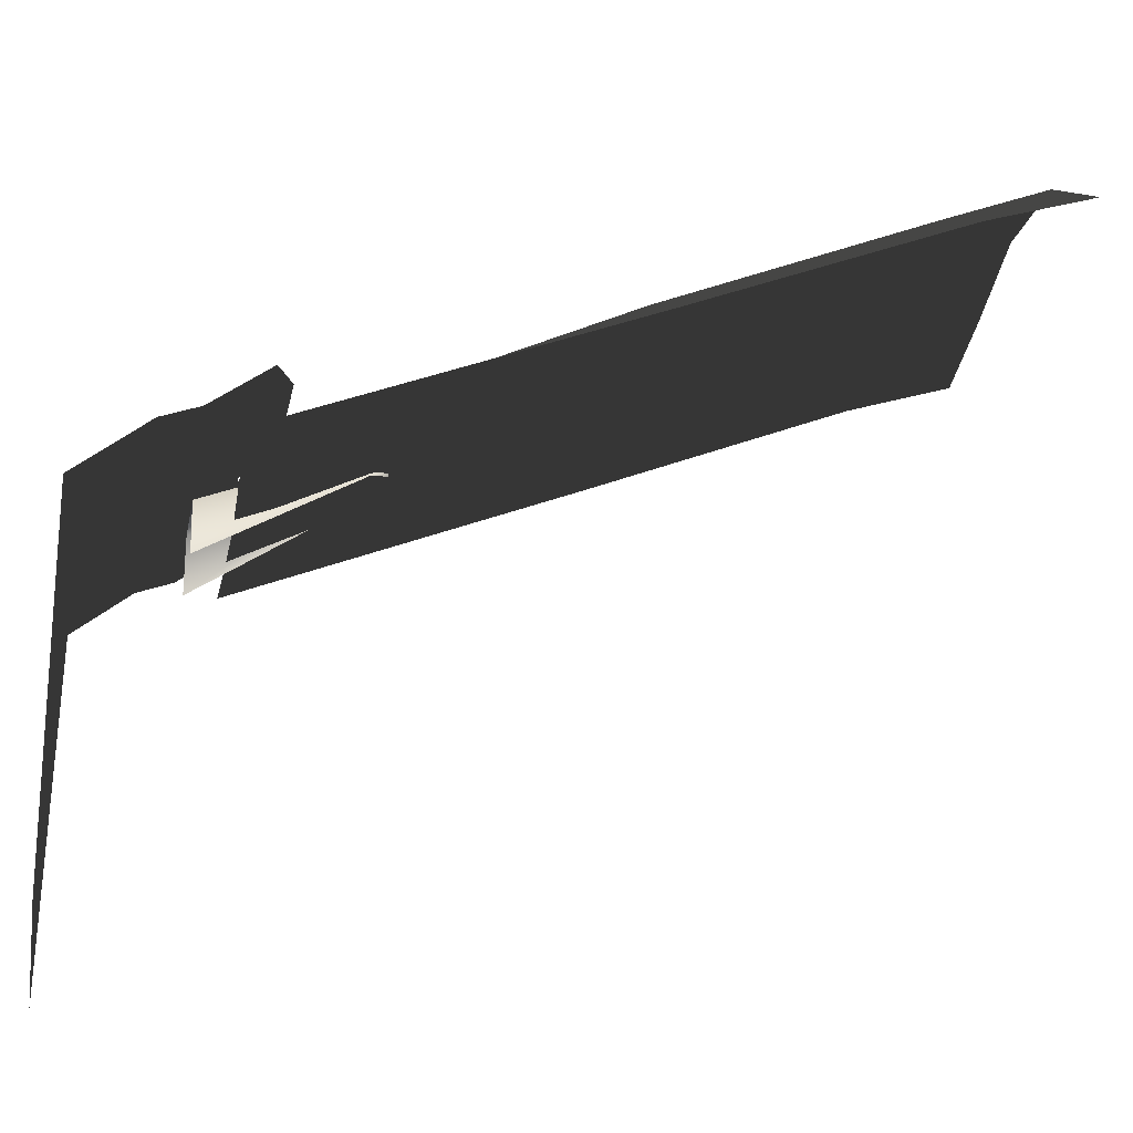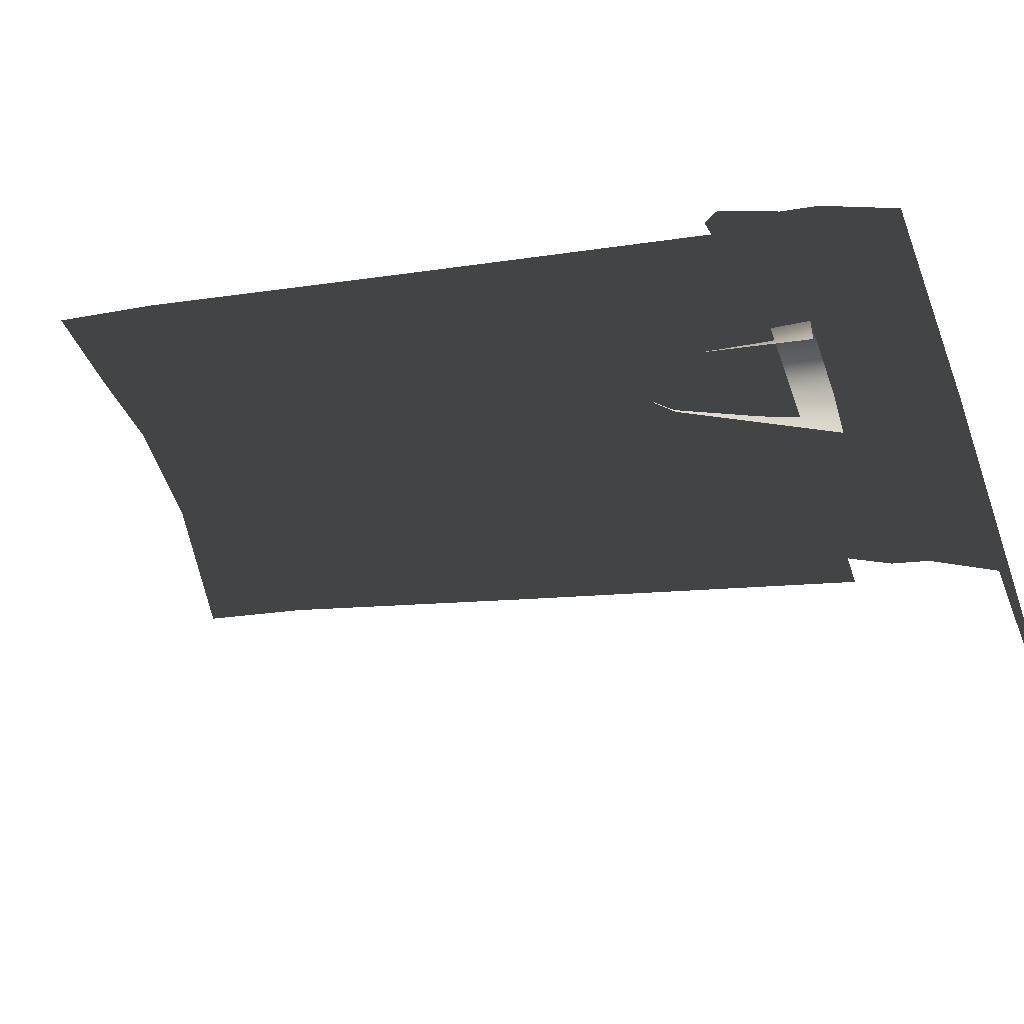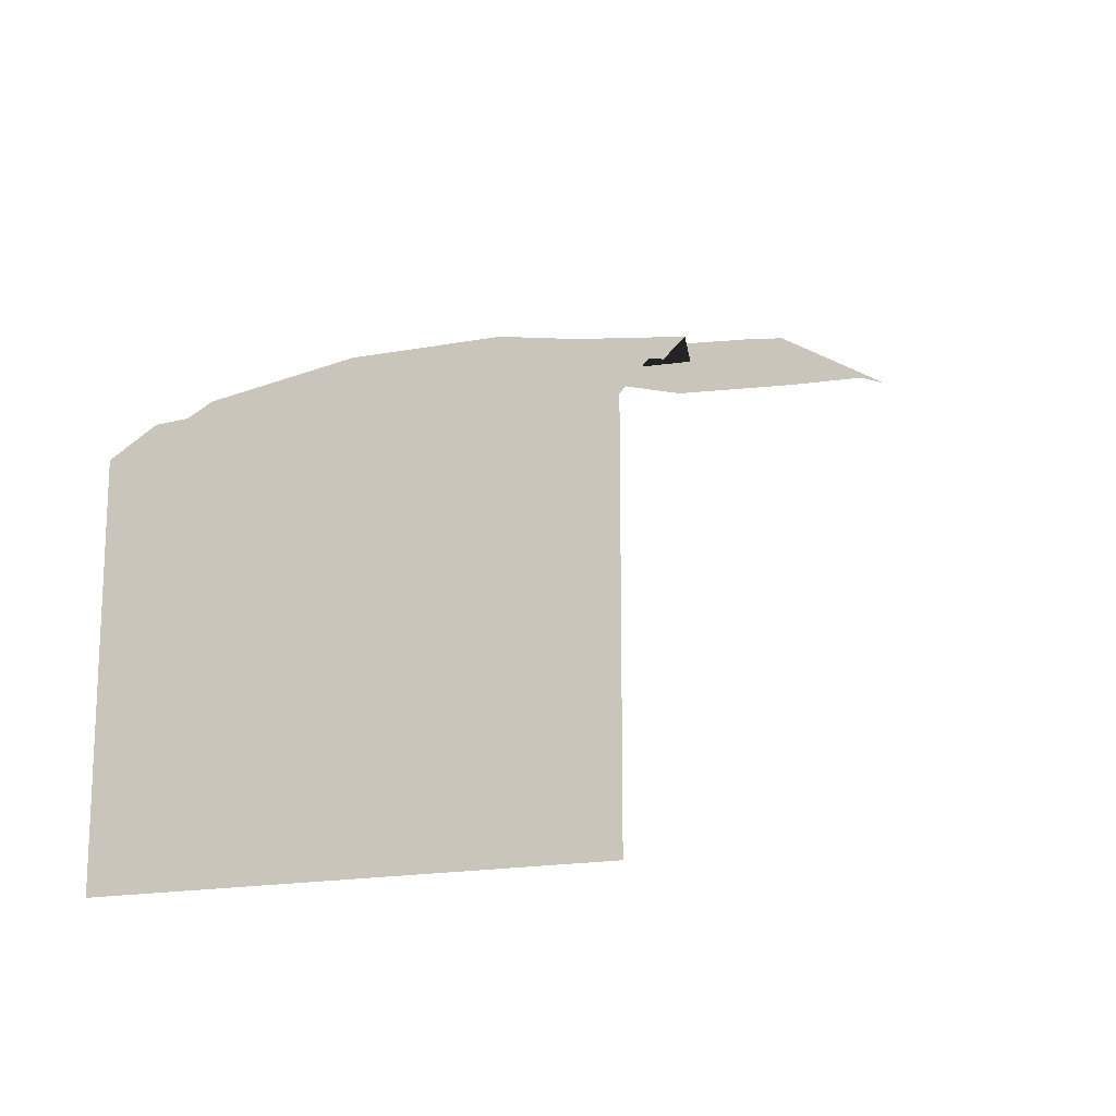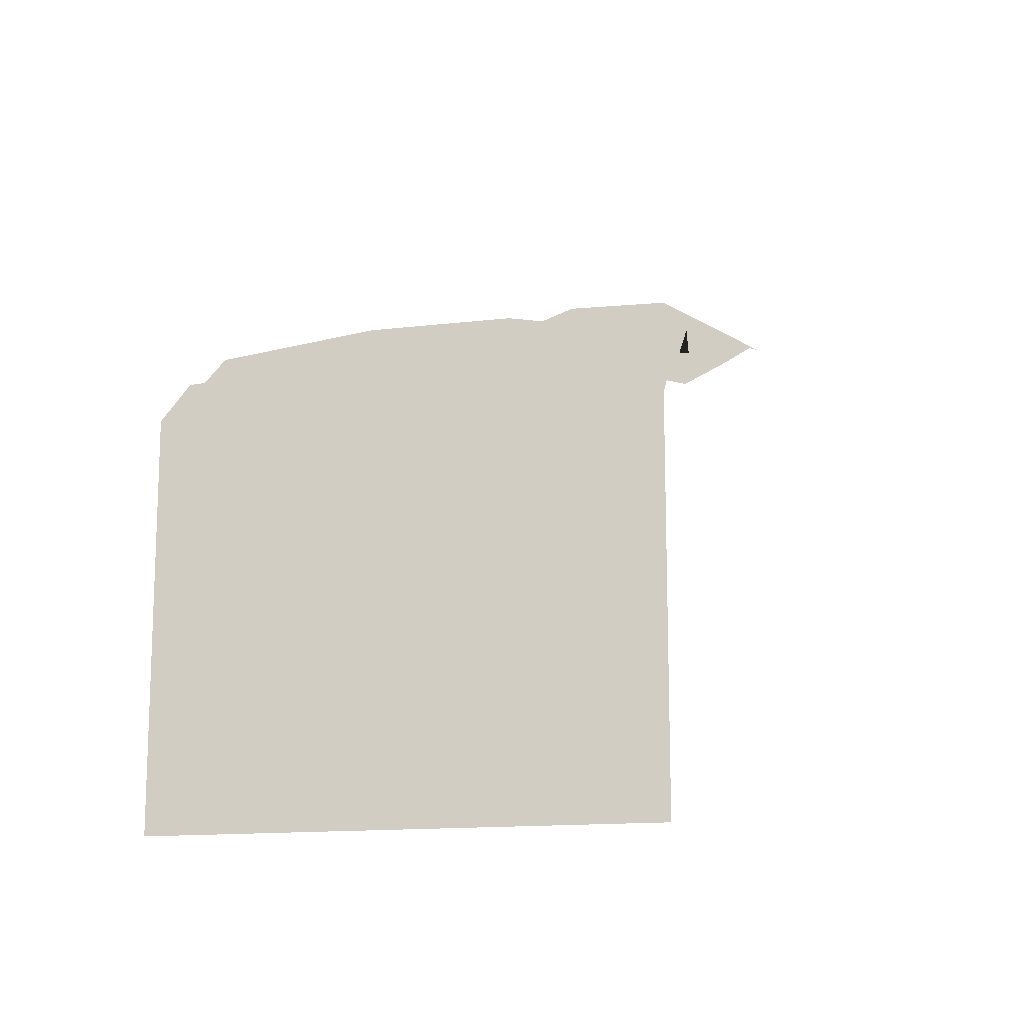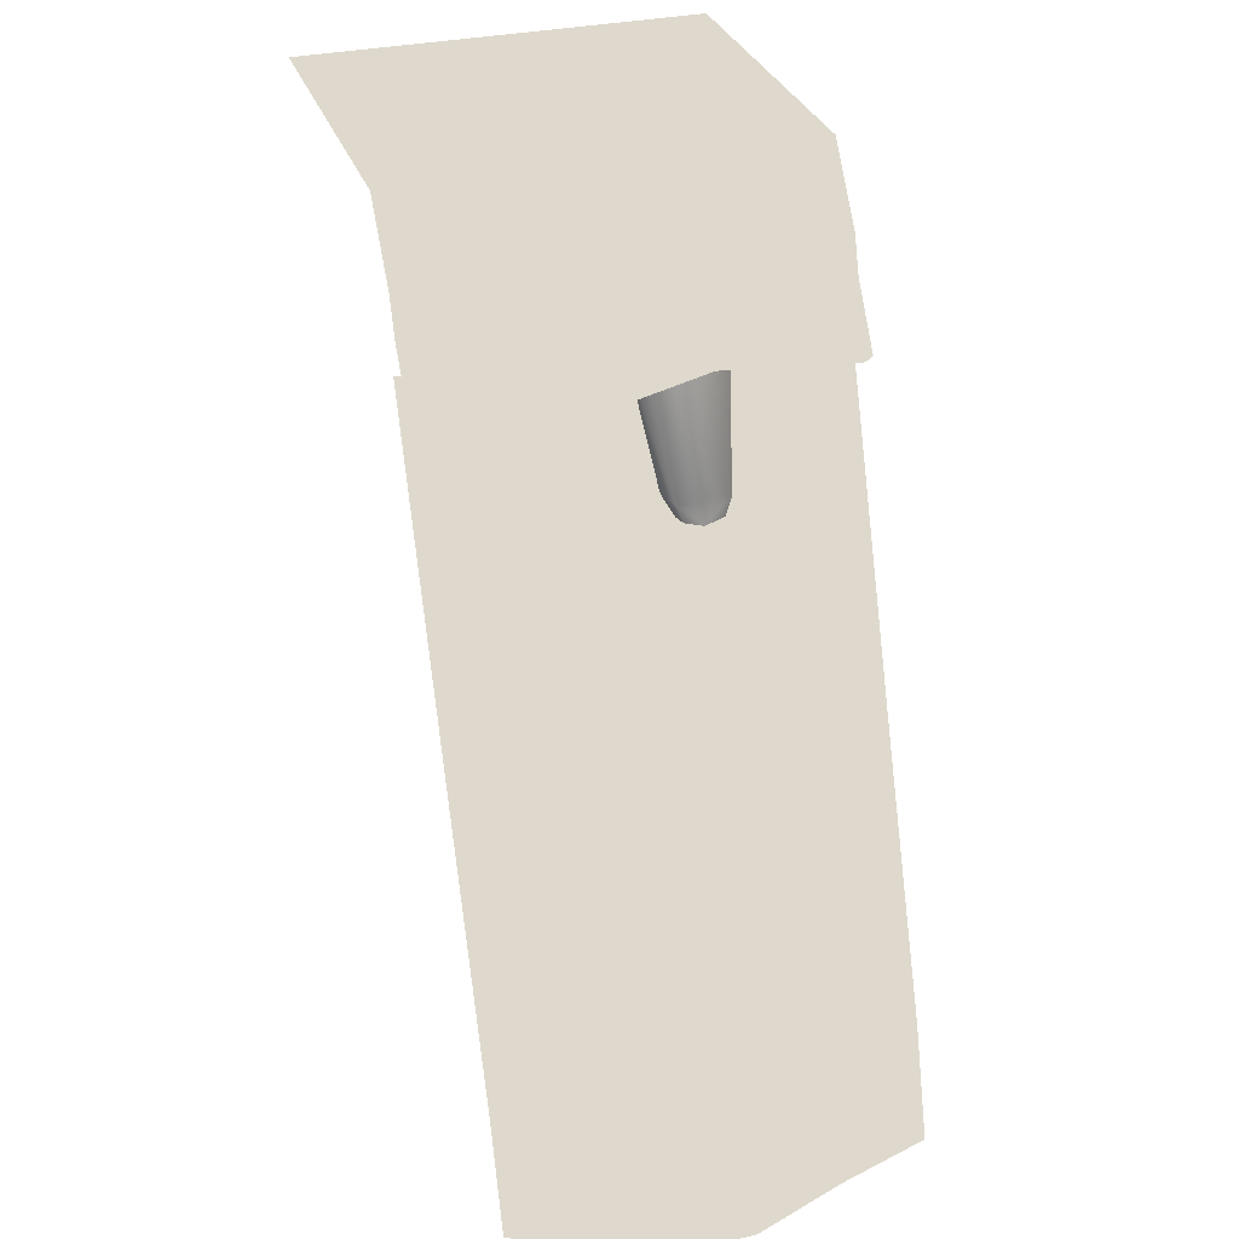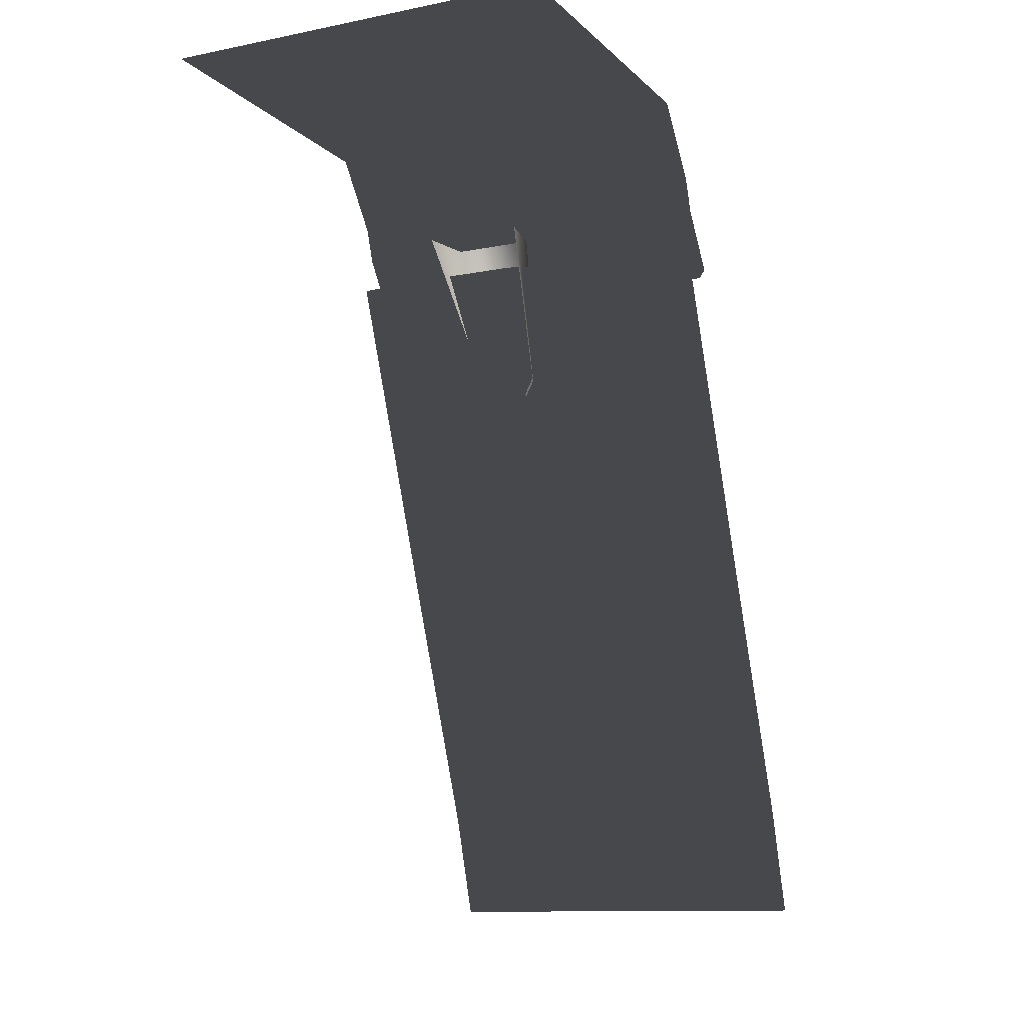
<metadata>
{"format":"obj","ext":"obj","renderer":"f3d","projection":"perspective","resolution":1024,"background":"white","views":[{"elev":-20.6,"azim":-101.0,"up":"+Z"},{"elev":-57.4,"azim":109.3,"up":"+Z"},{"elev":-17.7,"azim":-160.0,"up":"+Z"},{"elev":-15.3,"azim":-169.0,"up":"+Z"},{"elev":32.0,"azim":-17.7,"up":"+Y"},{"elev":-11.2,"azim":-153.8,"up":"+Y"}]}
</metadata>
<code>
g wall_Cliff_4
v 0.5034 2.421 0.584
v 0.5034 2.387 0.5453
v 0.1421 2.448 0.6028
v 0.1559 2.501 0.601
v -0.07358 2.393 0.5977
v 0.1892 2.543 0.5196
v -0.1713 2.541 0.5594
v 0.5034 2.559 0.4847
v 0.5034 2.647 0.4533
v -0.1269 2.43 0.6339
v -0.2921 2.386 0.5521
v -0.01617 2.673 0.472
v 0.5034 2.816 0.3224
v -0.2813 2.419 0.6109
v -0.5035 2.421 0.584
v -0.5035 2.387 0.5453
v -0.5035 2.559 0.4847
v -0.5035 2.647 0.4533
v -0.5035 2.816 0.3224
v -0.03354 2.787 0.2087
v 0.5034 2.816 -0.503
v -0.5035 2.816 -0.503
v -0.5035 1.609 0.7854
v -0.5035 2.462 0.4525
v -0.2358 2.462 0.5251
v -0.2361 1.609 0.9195
v -0.5035 0.9458 1.049
v 0.03183 2.462 0.4356
v -0.2358 0.9458 1.19
v -0.5035 0.6776 1.134
v -0.2361 0.6776 1.296
v 0.03131 1.609 0.8915
v 0.03183 0.9458 1.17
v 0.03131 0.6776 1.296
v 0.2673 0.6776 1.207
v 0.2676 0.9458 1.102
v 0.5034 0.6776 1.134
v 0.5034 0.9458 1.049
v 0.2673 1.609 0.8306
v 0.2676 2.462 0.4362
v 0.5034 1.609 0.7854
v 0.5034 2.462 0.4525
v 0.1838 2.174 0.5841
v 0.1521 2.13 0.5993
v 0.16 2.13 0.6279
v 0.169 2.174 0.6494
v 0.2355 2.55 0.3584
v 0.1521 2.13 0.6564
v 0.2109 2.55 0.4887
v 0.1052 2.116 0.6598
v -0.0005375 2.55 0.4887
v 0.04142 2.174 0.6494
v 0.05825 2.13 0.6564
v -0.02511 2.55 0.3584
v 0.05041 2.13 0.6279
v 0.0266 2.174 0.5841
v 0.05825 2.13 0.5993
g wall_Cliff_4_0
f 3 2 1
f 1 4 3
f 5 3 4
f 6 4 1
f 7 4 6
f 1 8 6
f 6 8 9
f 10 5 4
f 7 10 4
f 5 10 11
f 12 6 9
f 7 6 12
f 12 9 13
f 14 11 10
f 7 14 10
f 11 14 15
f 14 7 15
f 15 16 11
f 15 7 17
f 7 18 17
f 18 7 12
f 19 18 12
f 20 12 13
f 12 20 19
f 20 13 21
f 20 22 19
f 22 20 21
f 25 24 23
f 26 25 23
f 26 23 27
f 28 25 26
f 29 26 27
f 27 30 29
f 30 31 29
f 32 28 26
f 32 26 29
f 29 31 33
f 33 32 29
f 31 34 33
f 34 35 33
f 35 36 33
f 33 36 32
f 36 35 37
f 38 36 37
f 32 39 28
f 36 39 32
f 36 38 39
f 39 40 28
f 38 41 39
f 40 39 41
f 42 40 41
f 45 44 43
f 45 43 46
f 46 43 47
f 46 48 45
f 47 49 46
f 50 48 46
f 46 49 51
f 50 46 52
f 51 52 46
f 52 53 50
f 51 54 52
f 55 53 52
f 56 52 54
f 55 52 56
f 56 57 55

</code>
